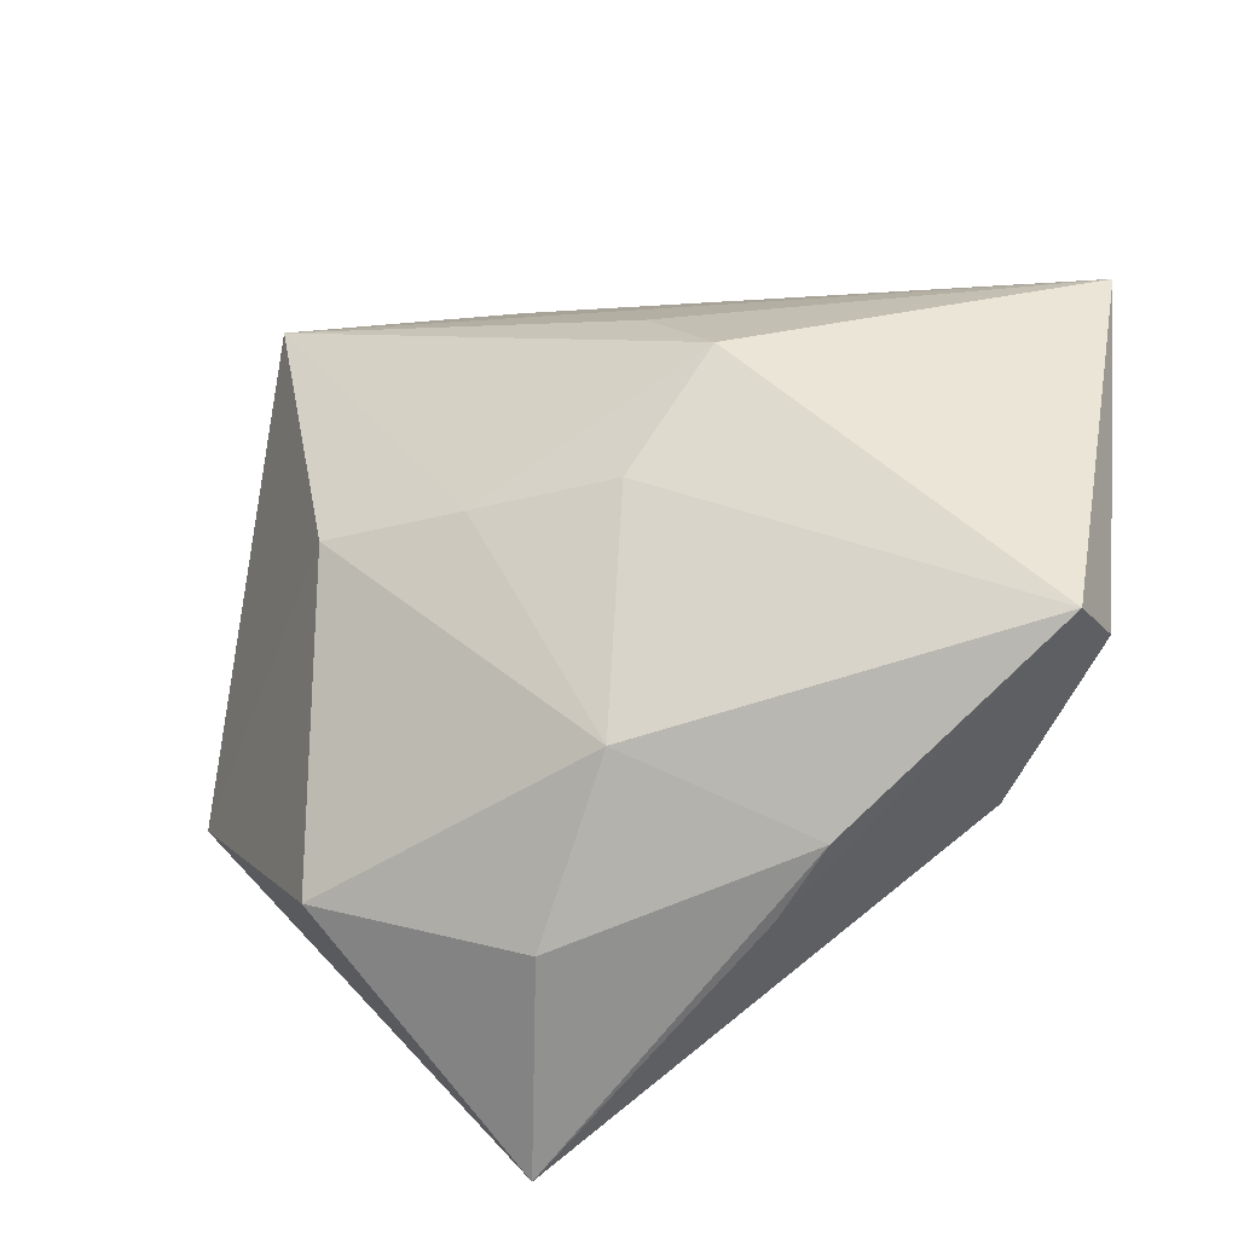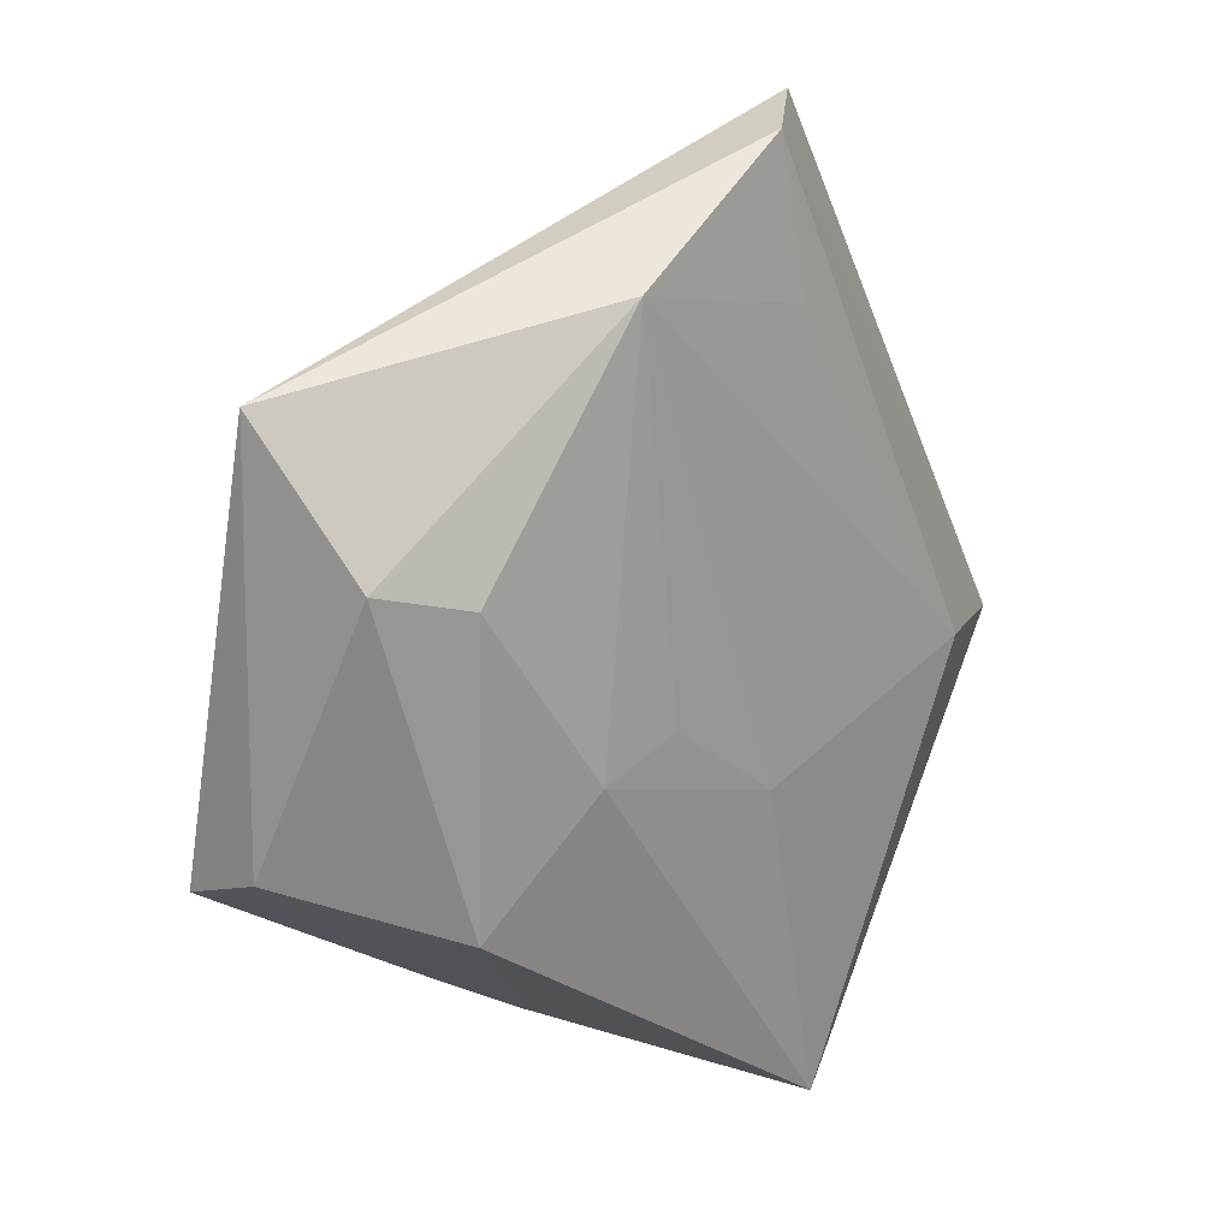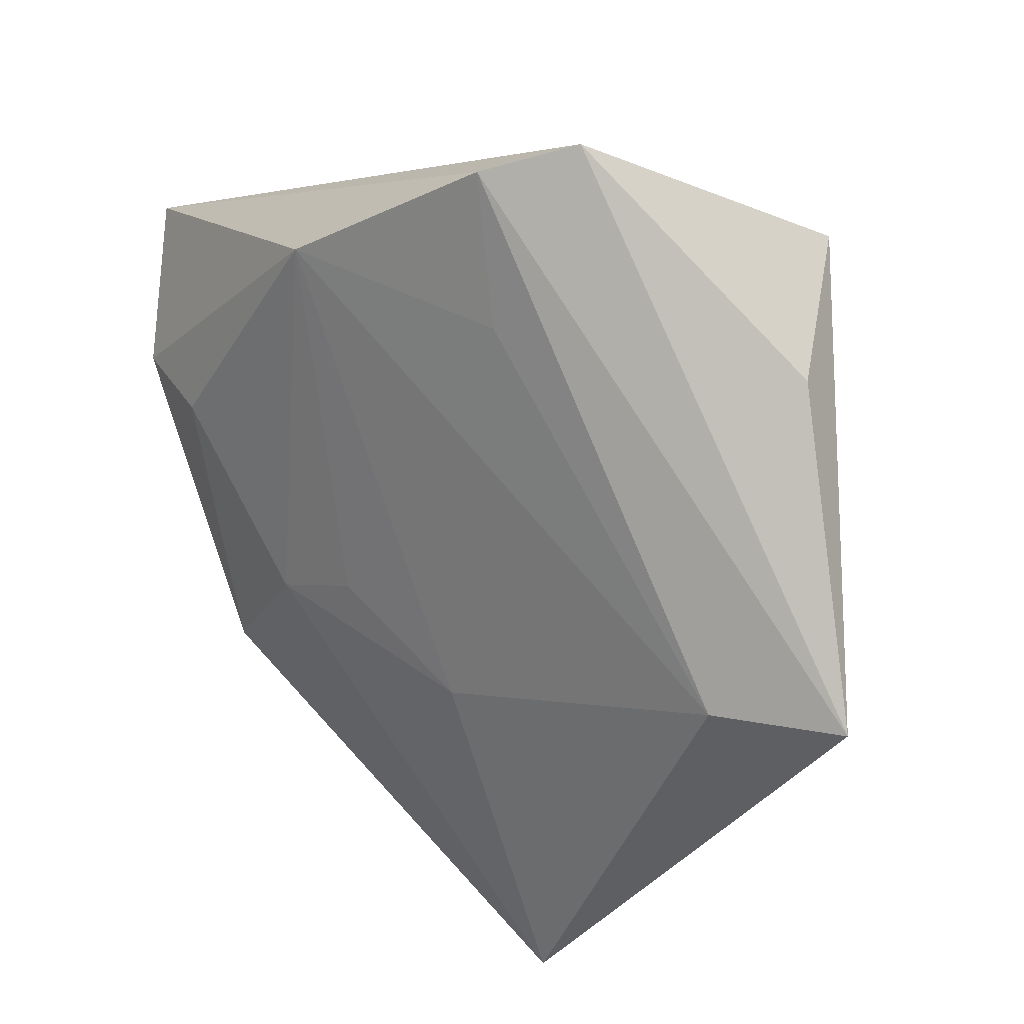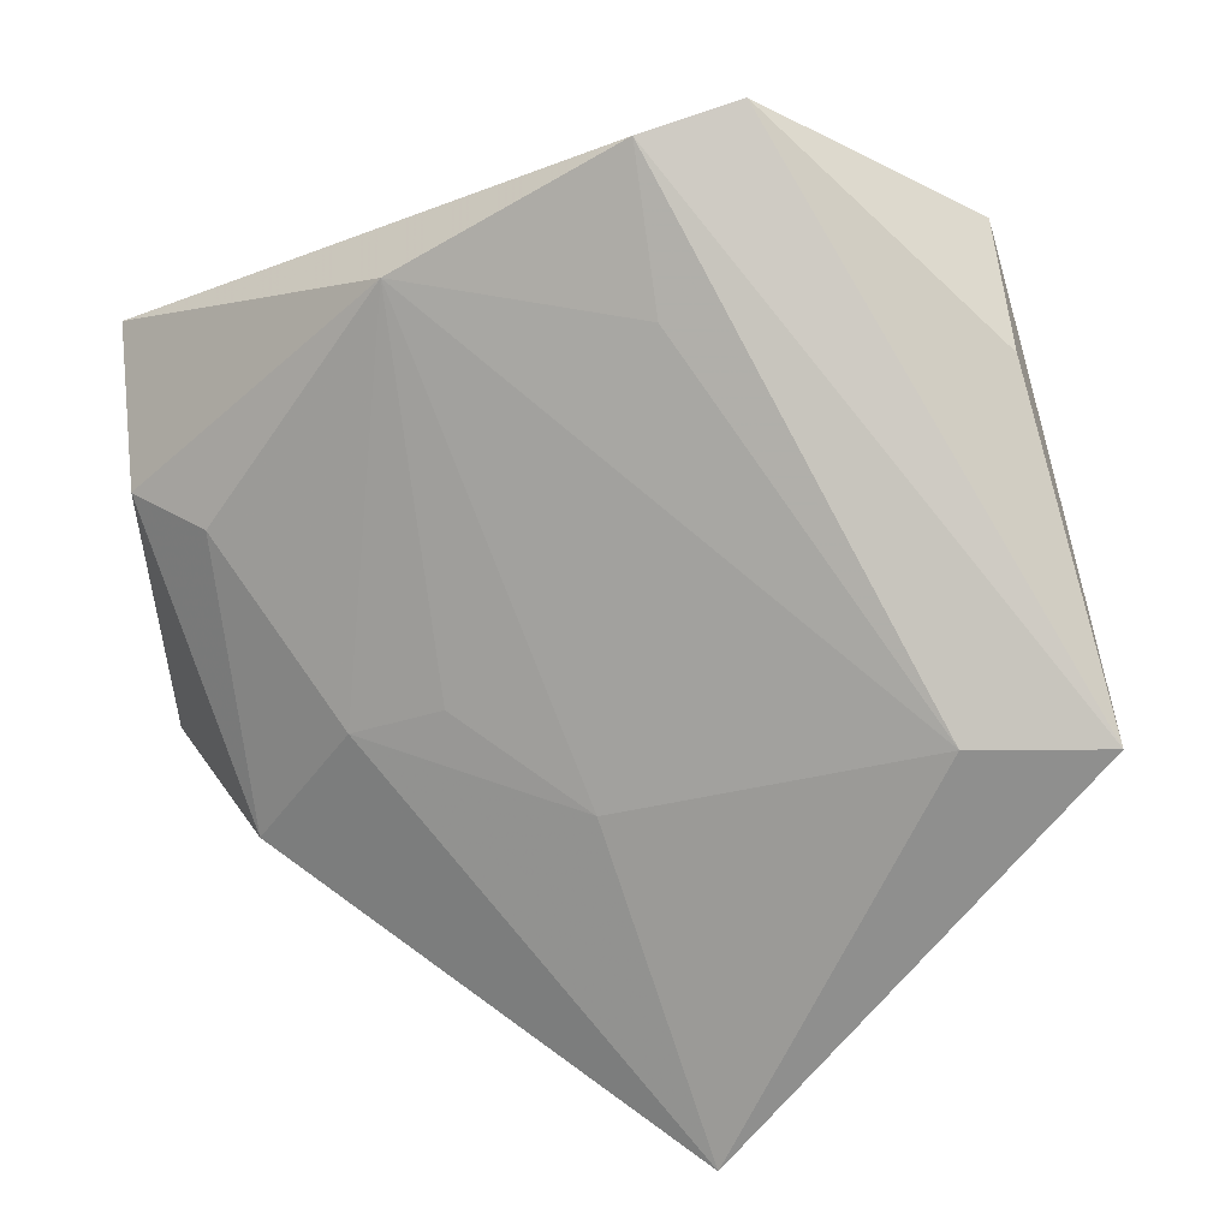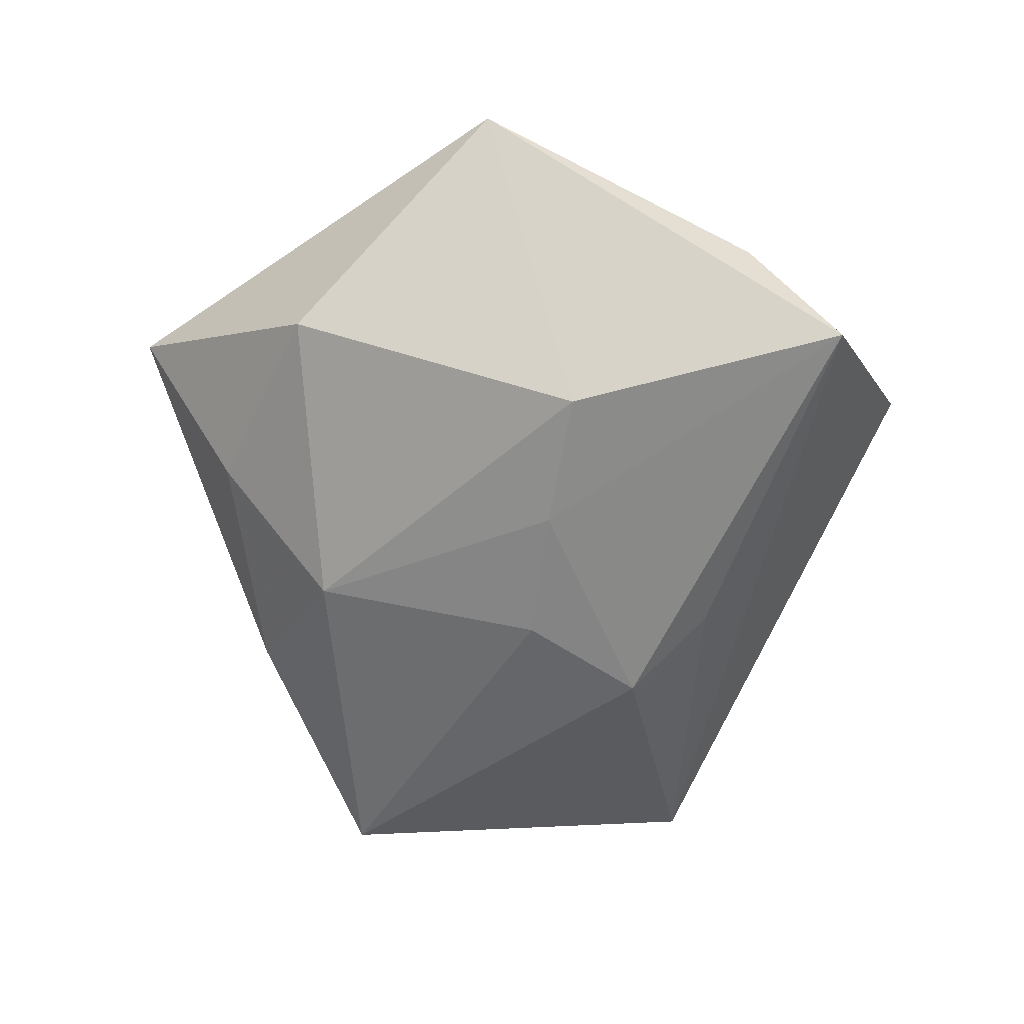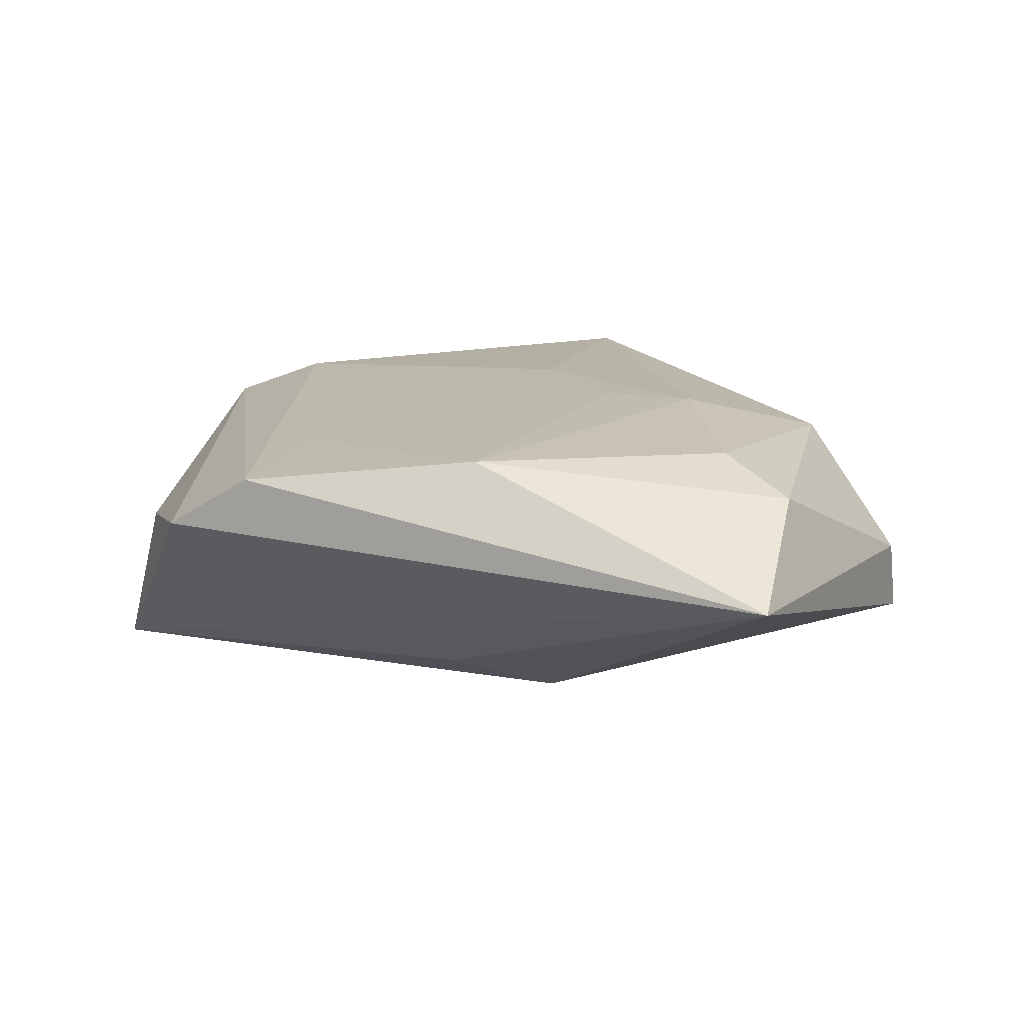
<metadata>
{"format":"obj","ext":"obj","renderer":"f3d","projection":"perspective","resolution":1024,"background":"white","views":[{"elev":-34.1,"azim":-155.5,"up":"+Y"},{"elev":13.0,"azim":-50.2,"up":"+Y"},{"elev":27.2,"azim":37.4,"up":"+Y"},{"elev":12.8,"azim":18.9,"up":"+Y"},{"elev":-62.2,"azim":86.2,"up":"+Z"},{"elev":16.3,"azim":-147.2,"up":"+Z"}]}
</metadata>
<code>
v 0.03065 0.03315 -0.01199
v 0.007865 0.002109 -0.01687
v -0.01478 0.01386 -0.01553
v -0.01279 -0.03405 -0.0007218
v -0.006712 0.02194 -0.01181
v -0.009576 -0.007309 0.01352
v 0.01442 0.04389 0.006259
v 0.03554 0.02321 -0.001046
v 0.03439 -0.007318 0.01191
v -0.04098 0.008757 0.009083
v 0.006478 0.04101 0.01157
v -0.006783 0.001227 -0.01675
v 0.02253 0.003666 -0.01625
v -0.03212 0.00654 0.01235
v 0.005969 -0.03552 -0.0058
v -0.004353 -0.02322 -0.01467
v -0.04252 -0.01778 -0.009871
v -0.02927 -0.02177 0.009284
v 0.01405 -0.04702 0.01063
v -0.04565 0.0228 0.0009731
v -0.04273 -0.01565 -0.002173
v 0.04678 -0.007423 0.006978
v 0.008962 0.02621 0.01241
v -0.01862 -0.01024 0.01332
v 0.0265 -0.02743 -0.008583
v -0.01461 0.02915 0.01391
v -0.01919 -0.03063 -0.004834
v 0.003968 -0.01545 0.01323
f 9 22 11
f 19 22 9
f 25 22 19
f 16 27 17
f 28 24 19
f 19 9 28
f 9 26 28
f 16 25 15
f 15 25 19
f 15 27 16
f 19 27 15
f 22 1 8
f 13 25 16
f 22 25 13
f 13 1 22
f 14 26 10
f 24 26 14
f 23 9 11
f 11 26 23
f 23 26 9
f 3 17 20
f 10 26 20
f 20 26 11
f 10 20 21
f 21 20 17
f 4 27 19
f 4 17 27
f 6 26 24
f 24 28 6
f 6 28 26
f 16 17 12
f 12 17 3
f 3 1 2
f 1 13 2
f 2 12 3
f 2 13 16
f 16 12 2
f 5 1 3
f 3 20 5
f 5 20 1
f 7 20 11
f 1 20 7
f 7 8 1
f 11 22 7
f 22 8 7
f 18 21 17
f 17 4 18
f 18 4 19
f 19 24 18
f 10 21 18
f 18 14 10
f 24 14 18

</code>
